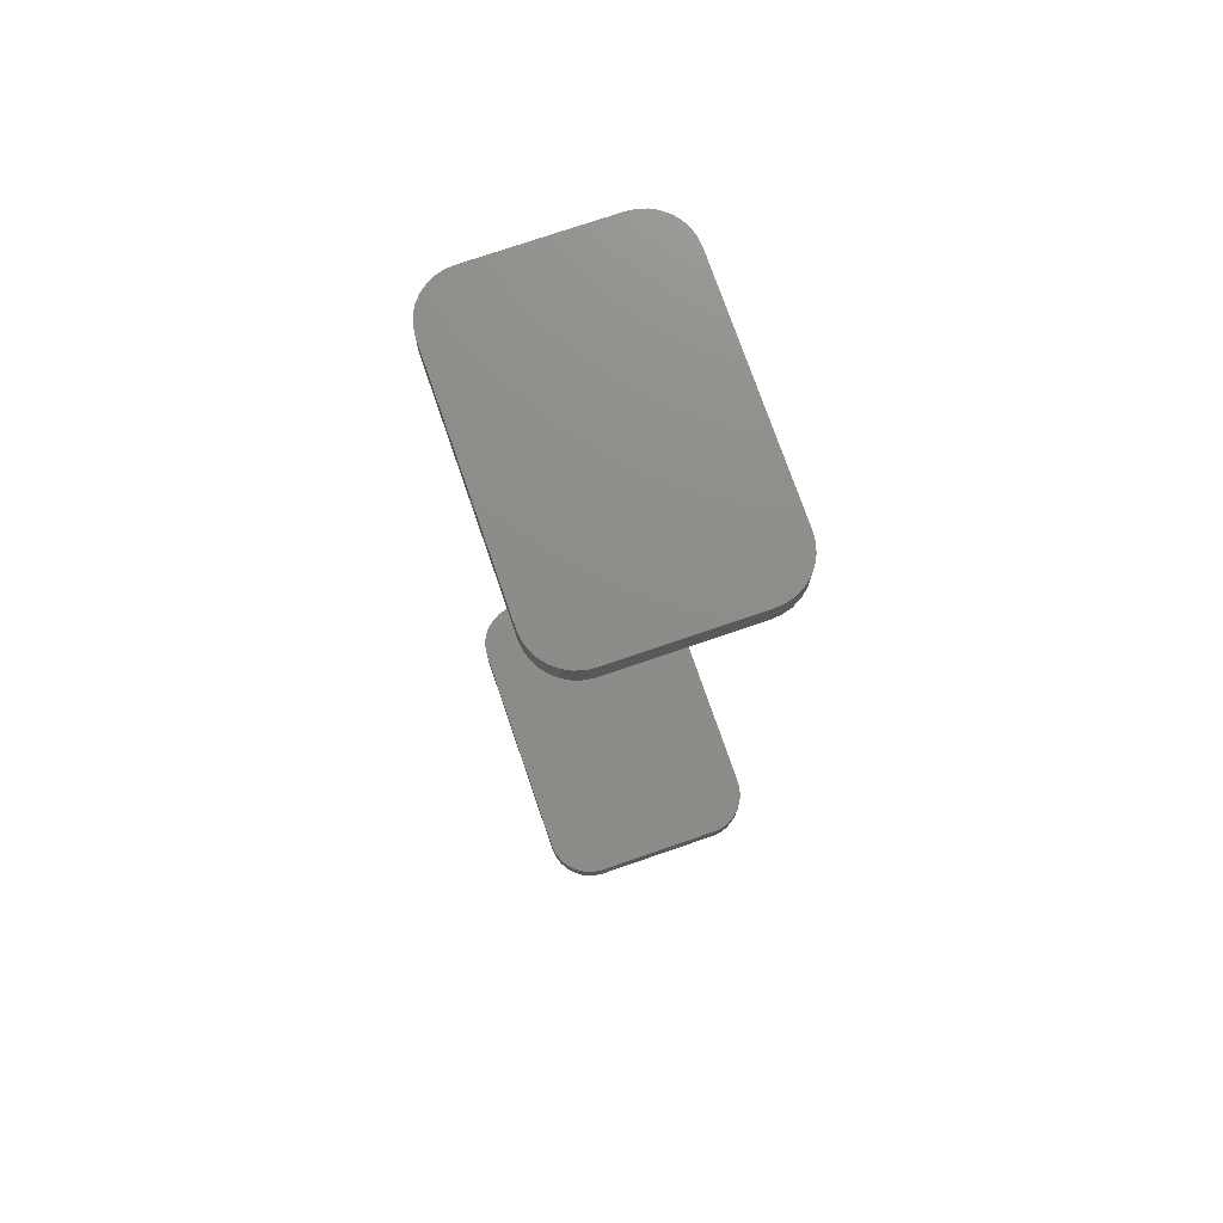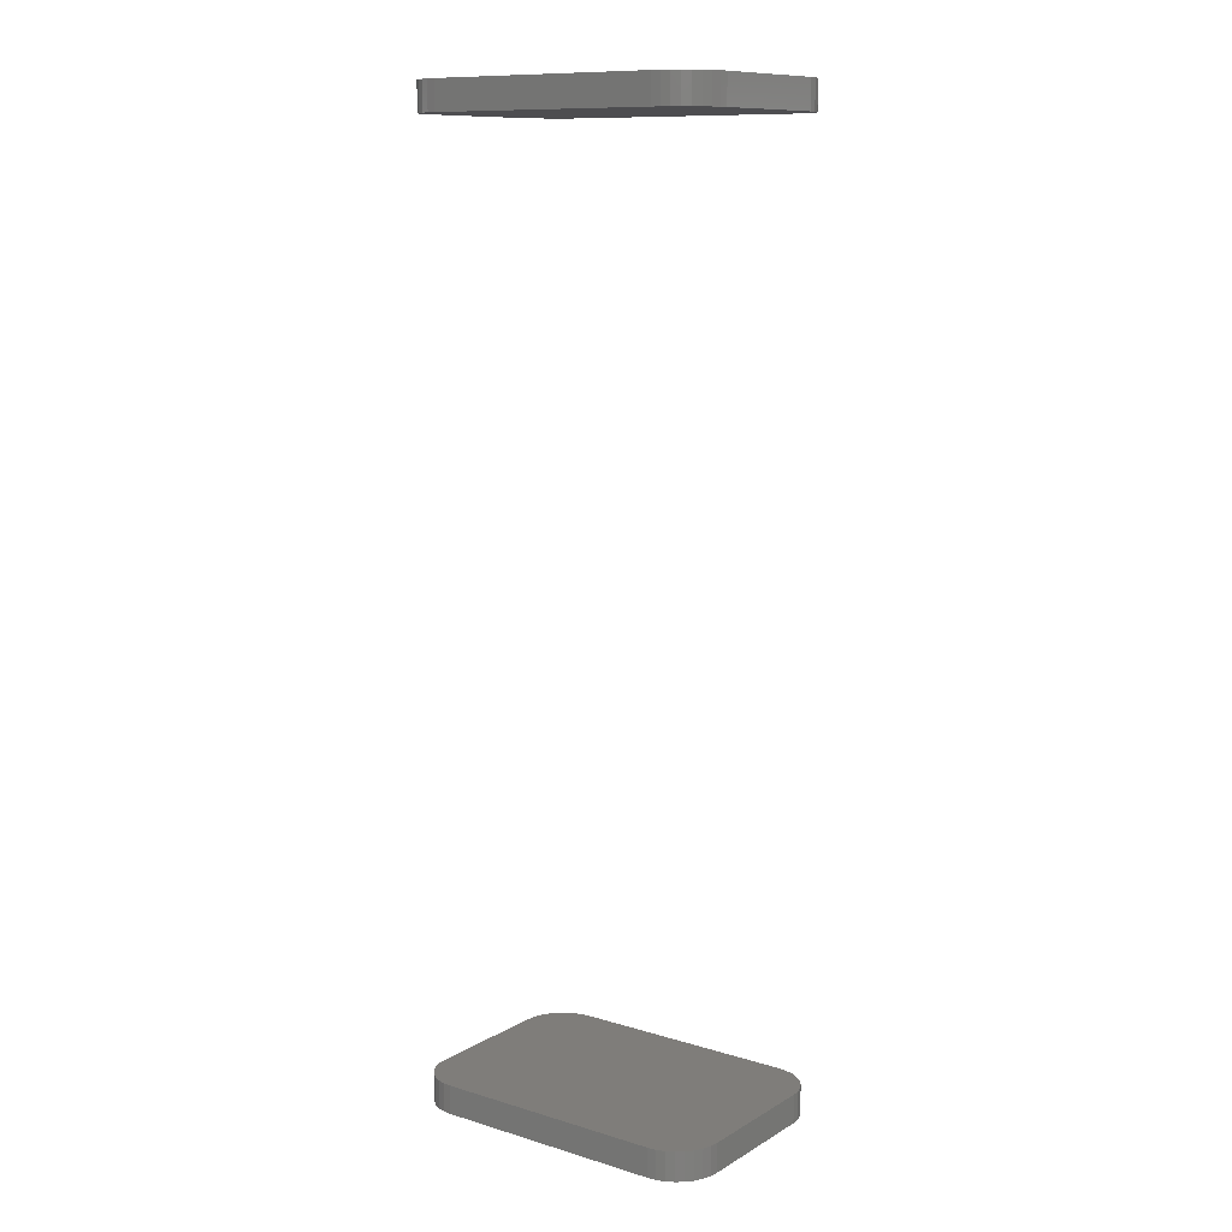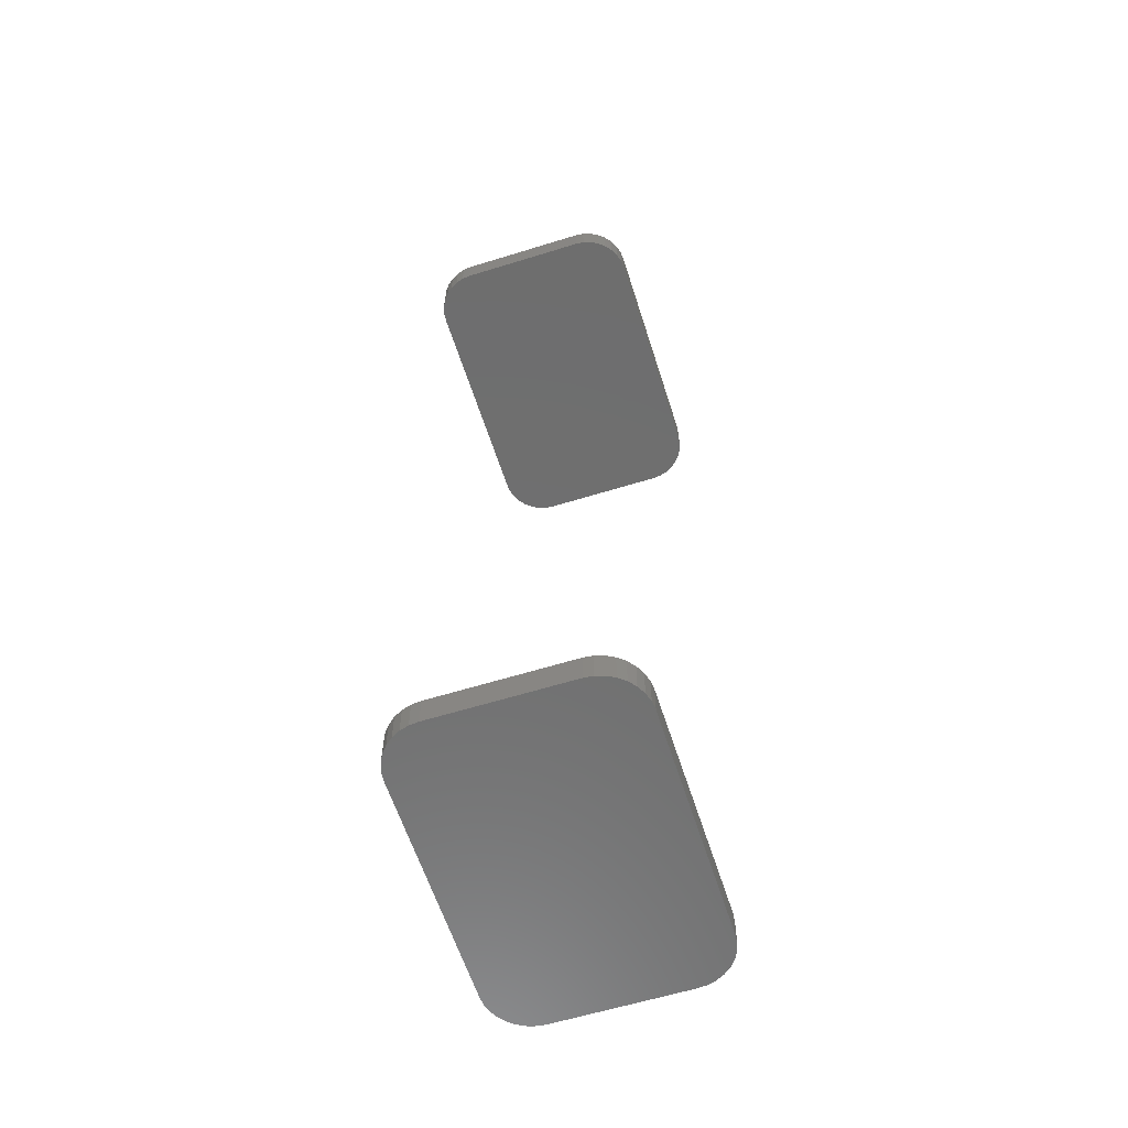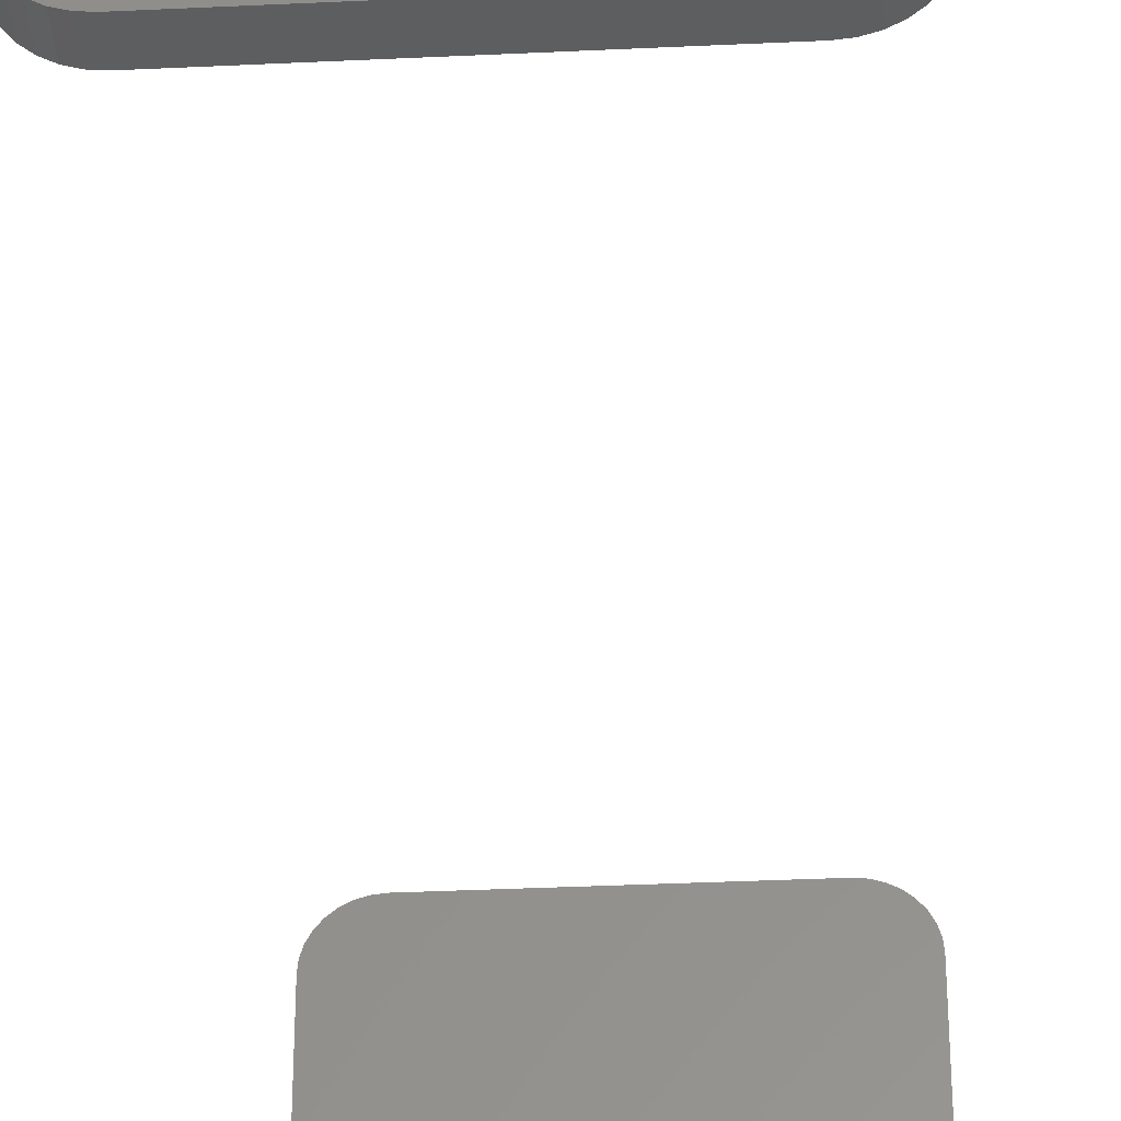
<metadata>
{"format":"stl","ext":"stl","renderer":"f3d","projection":"perspective","resolution":1024,"background":"white","views":[{"elev":74.6,"azim":-109.0,"up":"+Z"},{"elev":11.2,"azim":-143.8,"up":"+Z"},{"elev":-60.6,"azim":-72.4,"up":"+Z"},{"elev":-34.1,"azim":3.7,"up":"+Y"}]}
</metadata>
<code>
# stl→obj: 144 verts, 280 faces
v -0.13 0.05156 -0.7422
v -0.13 0.05156 -0.7656
v -0.13 -0.05469 -0.7422
v -0.13 -0.05469 -0.7656
v -0.13 0.05156 0.01562
v -0.13 0.05156 -0.007812
v -0.13 -0.05469 0.01562
v -0.13 -0.05469 -0.007812
v -0.1293 0.05865 -0.7656
v -0.1293 0.05865 -0.7422
v -0.1272 0.06547 -0.7656
v -0.1272 0.06547 -0.7422
v -0.1239 0.07176 -0.7656
v -0.1239 0.07176 -0.7422
v -0.1194 0.07726 -0.7656
v -0.1194 0.07726 -0.7422
v -0.1139 0.08179 -0.7656
v -0.1139 0.08179 -0.7422
v -0.1076 0.08514 -0.7656
v -0.1076 0.08514 -0.7422
v -0.1008 0.08721 -0.7656
v -0.1008 0.08721 -0.7422
v -0.09367 0.08791 -0.7656
v -0.09367 0.08791 -0.7422
v -0.1293 0.05865 -0.007812
v -0.1293 0.05865 0.01562
v -0.1272 0.06547 -0.007812
v -0.1272 0.06547 0.01562
v -0.1239 0.07176 -0.007812
v -0.1239 0.07176 0.01562
v -0.1194 0.07726 -0.007812
v -0.1194 0.07726 0.01562
v -0.1139 0.08179 -0.007812
v -0.1139 0.08179 0.01562
v -0.1076 0.08514 -0.007812
v -0.1076 0.08514 0.01562
v -0.1008 0.08721 -0.007812
v -0.1008 0.08721 0.01562
v -0.09367 0.08791 -0.007812
v -0.09367 0.08791 0.01562
v 0.09367 0.08791 0.01562
v 0.09367 0.08791 -0.007812
v 0.09367 0.08791 -0.7422
v 0.09367 0.08791 -0.7656
v 0.1008 0.08721 -0.7656
v 0.1008 0.08721 -0.7422
v 0.1076 0.08514 -0.7656
v 0.1076 0.08514 -0.7422
v 0.1139 0.08179 -0.7656
v 0.1139 0.08179 -0.7422
v 0.1194 0.07726 -0.7656
v 0.1194 0.07726 -0.7422
v 0.1239 0.07176 -0.7656
v 0.1239 0.07176 -0.7422
v 0.1272 0.06547 -0.7656
v 0.1272 0.06547 -0.7422
v 0.1293 0.05865 -0.7656
v 0.1293 0.05865 -0.7422
v 0.13 0.05156 -0.7656
v 0.13 0.05156 -0.7422
v 0.1008 0.08721 -0.007812
v 0.1008 0.08721 0.01562
v 0.1076 0.08514 -0.007812
v 0.1076 0.08514 0.01562
v 0.1139 0.08179 -0.007812
v 0.1139 0.08179 0.01562
v 0.1194 0.07726 -0.007812
v 0.1194 0.07726 0.01562
v 0.1239 0.07176 -0.007812
v 0.1239 0.07176 0.01562
v 0.1272 0.06547 -0.007812
v 0.1272 0.06547 0.01562
v 0.1293 0.05865 -0.007812
v 0.1293 0.05865 0.01562
v 0.13 0.05156 -0.007812
v 0.13 0.05156 0.01562
v 0.13 -0.05469 0.01562
v 0.13 -0.05469 -0.007812
v 0.13 -0.05469 -0.7422
v 0.13 -0.05469 -0.7656
v 0.1293 -0.06178 -0.7656
v 0.1293 -0.06178 -0.7422
v 0.1272 -0.0686 -0.7656
v 0.1272 -0.0686 -0.7422
v 0.1239 -0.07488 -0.7656
v 0.1239 -0.07488 -0.7422
v 0.1194 -0.08039 -0.7656
v 0.1194 -0.08039 -0.7422
v 0.1139 -0.08491 -0.7656
v 0.1139 -0.08491 -0.7422
v 0.1076 -0.08827 -0.7656
v 0.1076 -0.08827 -0.7422
v 0.1008 -0.09034 -0.7656
v 0.1008 -0.09034 -0.7422
v 0.09367 -0.09104 -0.7656
v 0.09367 -0.09104 -0.7422
v 0.1293 -0.06178 -0.007812
v 0.1293 -0.06178 0.01562
v 0.1272 -0.0686 -0.007812
v 0.1272 -0.0686 0.01562
v 0.1239 -0.07488 -0.007812
v 0.1239 -0.07488 0.01562
v 0.1194 -0.08039 -0.007812
v 0.1194 -0.08039 0.01562
v 0.1139 -0.08491 -0.007812
v 0.1139 -0.08491 0.01562
v 0.1076 -0.08827 -0.007812
v 0.1076 -0.08827 0.01562
v 0.1008 -0.09034 -0.007812
v 0.1008 -0.09034 0.01562
v 0.09367 -0.09104 -0.007812
v 0.09367 -0.09104 0.01562
v -0.09367 -0.09104 0.01562
v -0.09367 -0.09104 -0.007812
v -0.09367 -0.09104 -0.7422
v -0.09367 -0.09104 -0.7656
v -0.1008 -0.09034 -0.7656
v -0.1008 -0.09034 -0.7422
v -0.1076 -0.08827 -0.7656
v -0.1076 -0.08827 -0.7422
v -0.1139 -0.08491 -0.7656
v -0.1139 -0.08491 -0.7422
v -0.1194 -0.08039 -0.7656
v -0.1194 -0.08039 -0.7422
v -0.1239 -0.07488 -0.7656
v -0.1239 -0.07488 -0.7422
v -0.1272 -0.0686 -0.7656
v -0.1272 -0.0686 -0.7422
v -0.1293 -0.06178 -0.7656
v -0.1293 -0.06178 -0.7422
v -0.1008 -0.09034 -0.007812
v -0.1008 -0.09034 0.01562
v -0.1076 -0.08827 -0.007812
v -0.1076 -0.08827 0.01562
v -0.1139 -0.08491 -0.007812
v -0.1139 -0.08491 0.01562
v -0.1194 -0.08039 -0.007812
v -0.1194 -0.08039 0.01562
v -0.1239 -0.07488 -0.007812
v -0.1239 -0.07488 0.01562
v -0.1272 -0.0686 -0.007812
v -0.1272 -0.0686 0.01562
v -0.1293 -0.06178 -0.007812
v -0.1293 -0.06178 0.01562
f 1 2 3
f 3 2 4
f 5 6 7
f 7 6 8
f 2 1 9
f 9 1 10
f 9 10 11
f 11 10 12
f 11 12 13
f 13 12 14
f 13 14 15
f 15 14 16
f 15 16 17
f 17 16 18
f 17 18 19
f 19 18 20
f 19 20 21
f 21 20 22
f 21 22 23
f 23 22 24
f 6 5 25
f 25 5 26
f 25 26 27
f 27 26 28
f 27 28 29
f 29 28 30
f 29 30 31
f 31 30 32
f 31 32 33
f 33 32 34
f 33 34 35
f 35 34 36
f 35 36 37
f 37 36 38
f 37 38 39
f 39 38 40
f 41 42 40
f 40 42 39
f 43 44 24
f 24 44 23
f 44 43 45
f 45 43 46
f 45 46 47
f 47 46 48
f 47 48 49
f 49 48 50
f 49 50 51
f 51 50 52
f 51 52 53
f 53 52 54
f 53 54 55
f 55 54 56
f 55 56 57
f 57 56 58
f 57 58 59
f 59 58 60
f 42 41 61
f 61 41 62
f 61 62 63
f 63 62 64
f 63 64 65
f 65 64 66
f 65 66 67
f 67 66 68
f 67 68 69
f 69 68 70
f 69 70 71
f 71 70 72
f 71 72 73
f 73 72 74
f 73 74 75
f 75 74 76
f 77 78 76
f 76 78 75
f 79 80 60
f 60 80 59
f 80 79 81
f 81 79 82
f 81 82 83
f 83 82 84
f 83 84 85
f 85 84 86
f 85 86 87
f 87 86 88
f 87 88 89
f 89 88 90
f 89 90 91
f 91 90 92
f 91 92 93
f 93 92 94
f 93 94 95
f 95 94 96
f 78 77 97
f 97 77 98
f 97 98 99
f 99 98 100
f 99 100 101
f 101 100 102
f 101 102 103
f 103 102 104
f 103 104 105
f 105 104 106
f 105 106 107
f 107 106 108
f 107 108 109
f 109 108 110
f 109 110 111
f 111 110 112
f 113 114 112
f 112 114 111
f 115 116 96
f 96 116 95
f 116 115 117
f 117 115 118
f 117 118 119
f 119 118 120
f 119 120 121
f 121 120 122
f 121 122 123
f 123 122 124
f 123 124 125
f 125 124 126
f 125 126 127
f 127 126 128
f 127 128 129
f 129 128 130
f 129 130 4
f 4 130 3
f 114 113 131
f 131 113 132
f 131 132 133
f 133 132 134
f 133 134 135
f 135 134 136
f 135 136 137
f 137 136 138
f 137 138 139
f 139 138 140
f 139 140 141
f 141 140 142
f 141 142 143
f 143 142 144
f 143 144 8
f 8 144 7
f 101 69 99
f 67 69 101
f 103 67 101
f 65 67 103
f 105 65 103
f 63 65 105
f 107 63 105
f 61 63 107
f 109 61 107
f 133 35 131
f 33 35 133
f 135 33 133
f 31 33 135
f 137 31 135
f 29 31 137
f 139 29 137
f 27 29 139
f 71 73 75
f 71 75 78
f 71 78 97
f 71 97 99
f 71 99 69
f 141 143 8
f 141 8 6
f 141 6 25
f 141 25 27
f 141 27 139
f 35 37 131
f 131 37 39
f 131 39 114
f 114 39 42
f 114 42 111
f 111 42 61
f 111 61 109
f 84 54 86
f 86 54 52
f 86 52 88
f 88 52 50
f 88 50 90
f 90 50 48
f 90 48 92
f 92 48 46
f 92 46 94
f 118 20 120
f 120 20 18
f 120 18 122
f 122 18 16
f 122 16 124
f 124 16 14
f 124 14 126
f 126 14 12
f 56 54 84
f 56 84 82
f 56 82 79
f 56 79 60
f 56 60 58
f 128 126 12
f 128 12 10
f 128 10 1
f 128 1 3
f 128 3 130
f 94 46 96
f 96 46 43
f 96 43 115
f 115 43 24
f 115 24 118
f 118 24 22
f 118 22 20
f 100 70 102
f 102 70 68
f 102 68 104
f 104 68 66
f 104 66 106
f 106 66 64
f 106 64 108
f 108 64 62
f 108 62 110
f 132 36 134
f 134 36 34
f 134 34 136
f 136 34 32
f 136 32 138
f 138 32 30
f 138 30 140
f 140 30 28
f 72 70 100
f 72 100 98
f 72 98 77
f 72 77 76
f 72 76 74
f 142 140 28
f 142 28 26
f 142 26 5
f 142 5 7
f 142 7 144
f 110 62 112
f 112 62 41
f 112 41 113
f 113 41 40
f 113 40 132
f 132 40 38
f 132 38 36
f 85 53 83
f 51 53 85
f 87 51 85
f 49 51 87
f 89 49 87
f 47 49 89
f 91 47 89
f 45 47 91
f 93 45 91
f 119 19 117
f 17 19 119
f 121 17 119
f 15 17 121
f 123 15 121
f 13 15 123
f 125 13 123
f 11 13 125
f 55 57 59
f 55 59 80
f 55 80 81
f 55 81 83
f 55 83 53
f 127 129 4
f 127 4 2
f 127 2 9
f 127 9 11
f 127 11 125
f 19 21 117
f 117 21 23
f 117 23 116
f 116 23 44
f 116 44 95
f 95 44 45
f 95 45 93

</code>
